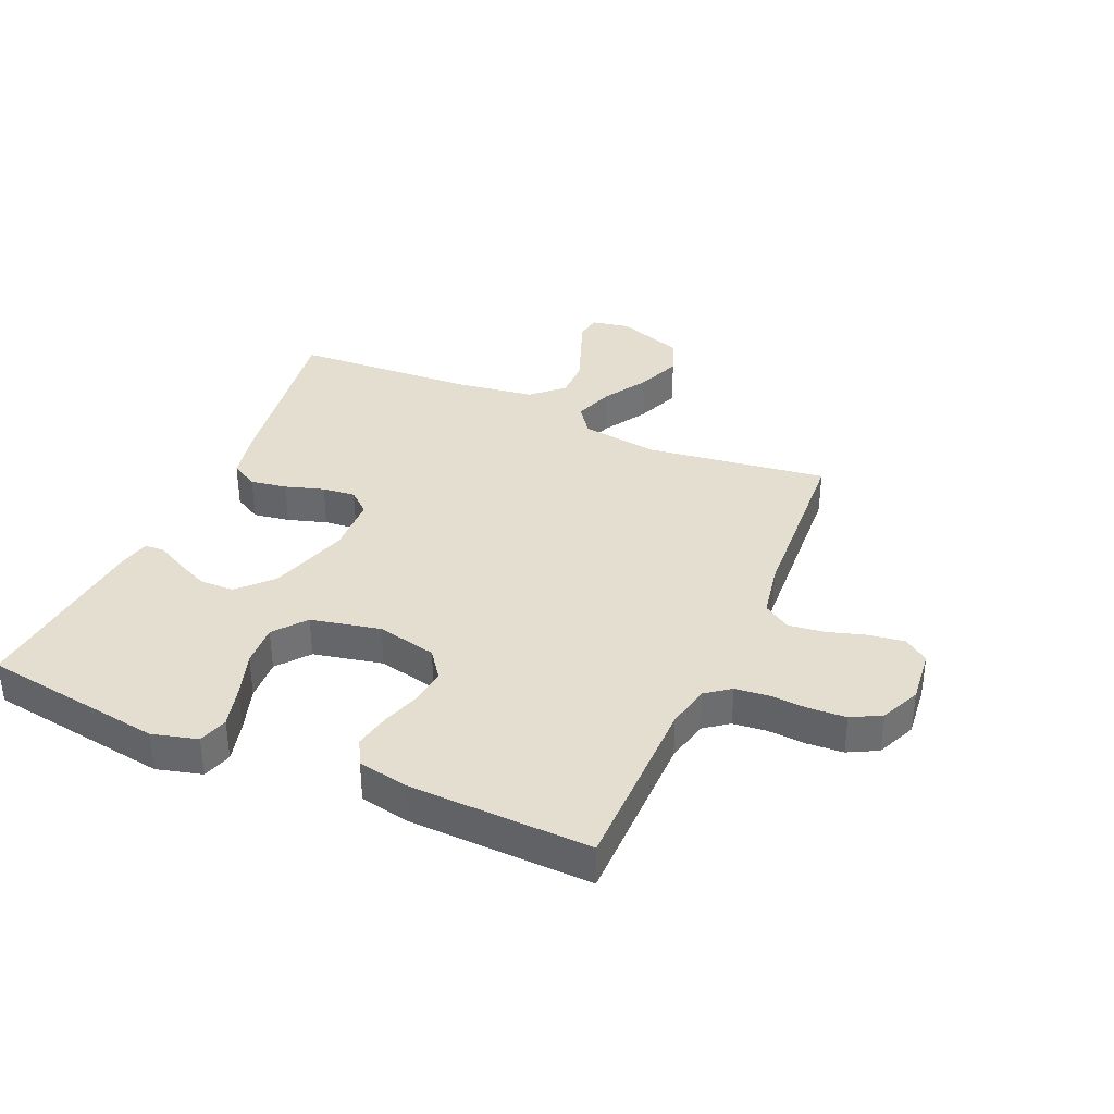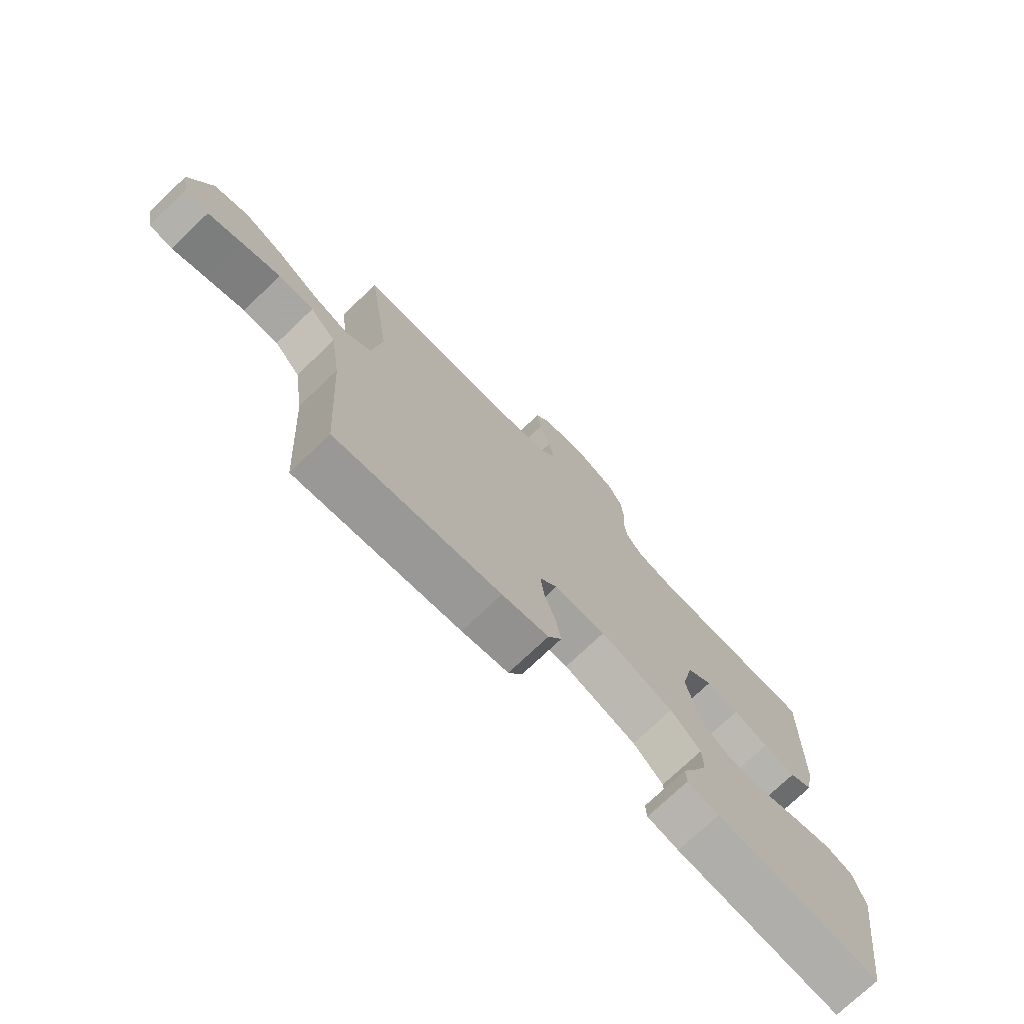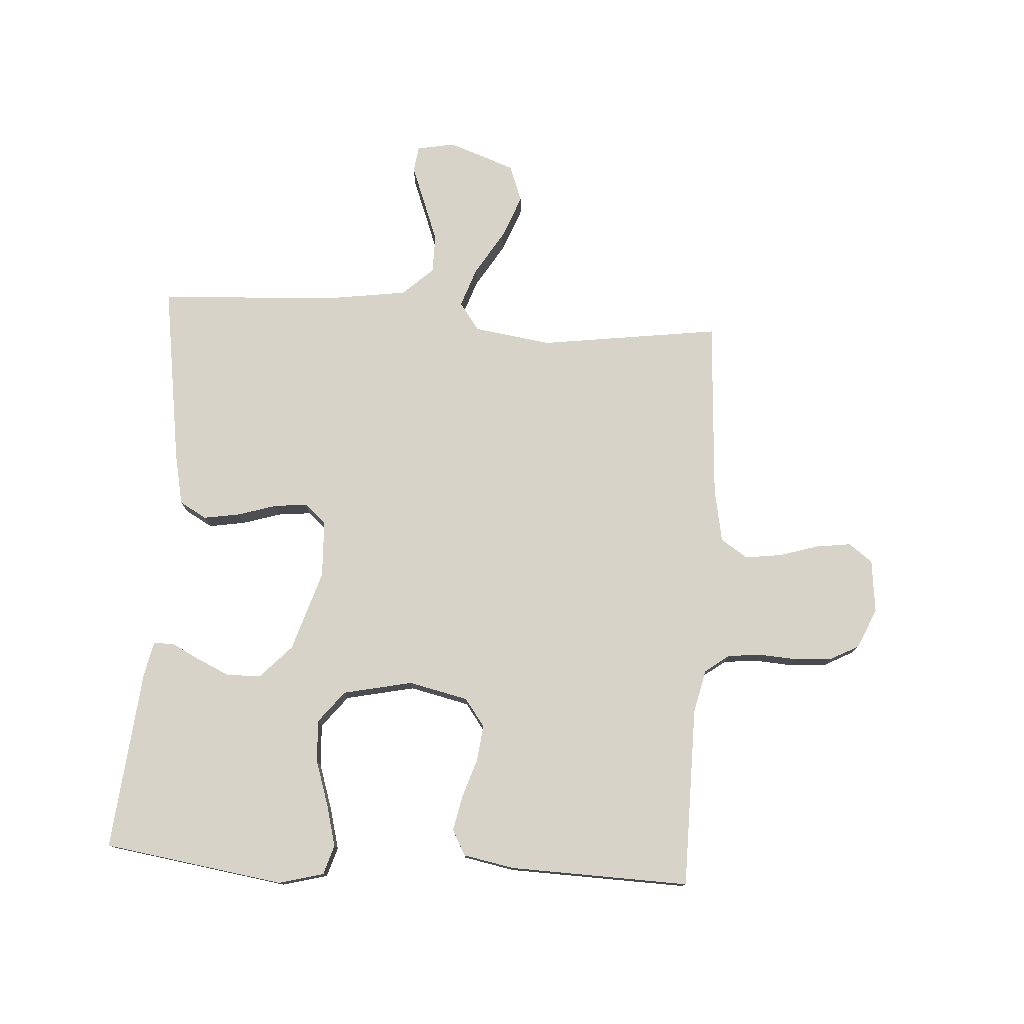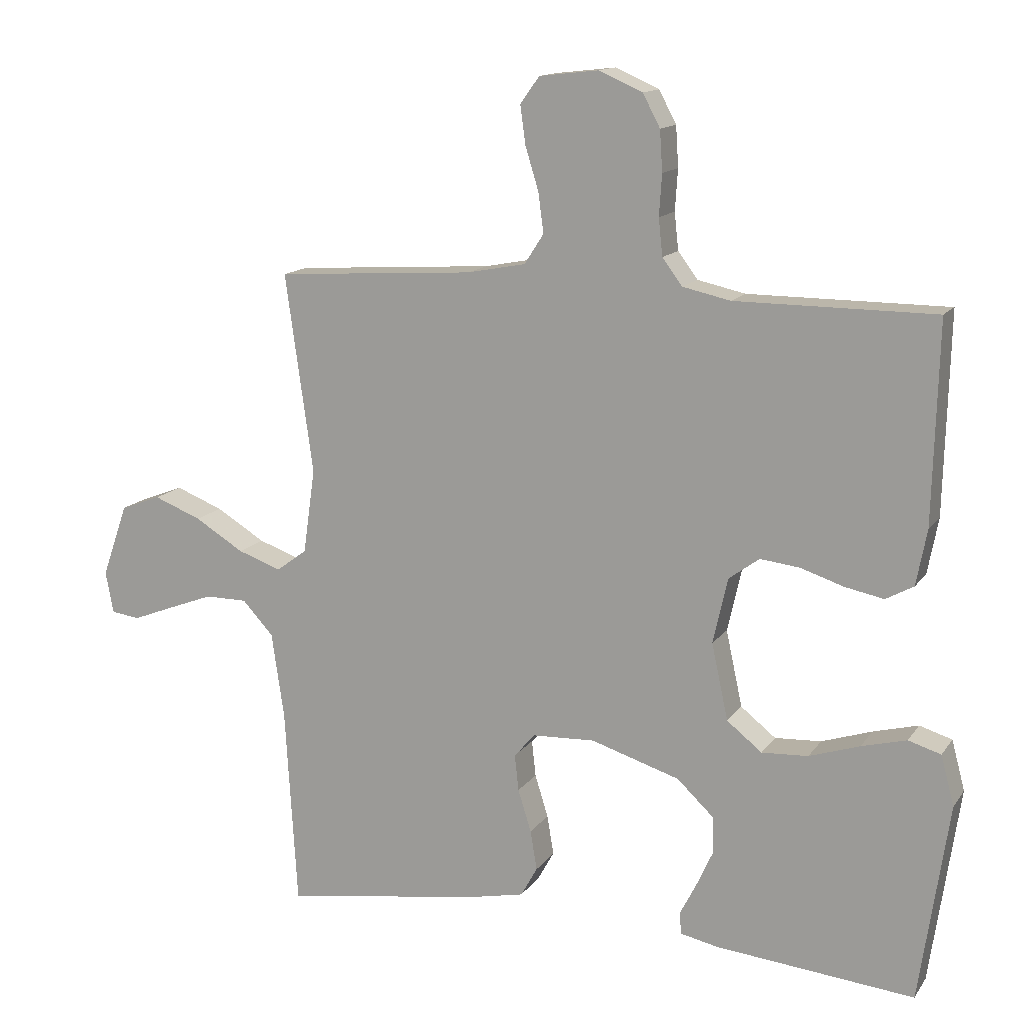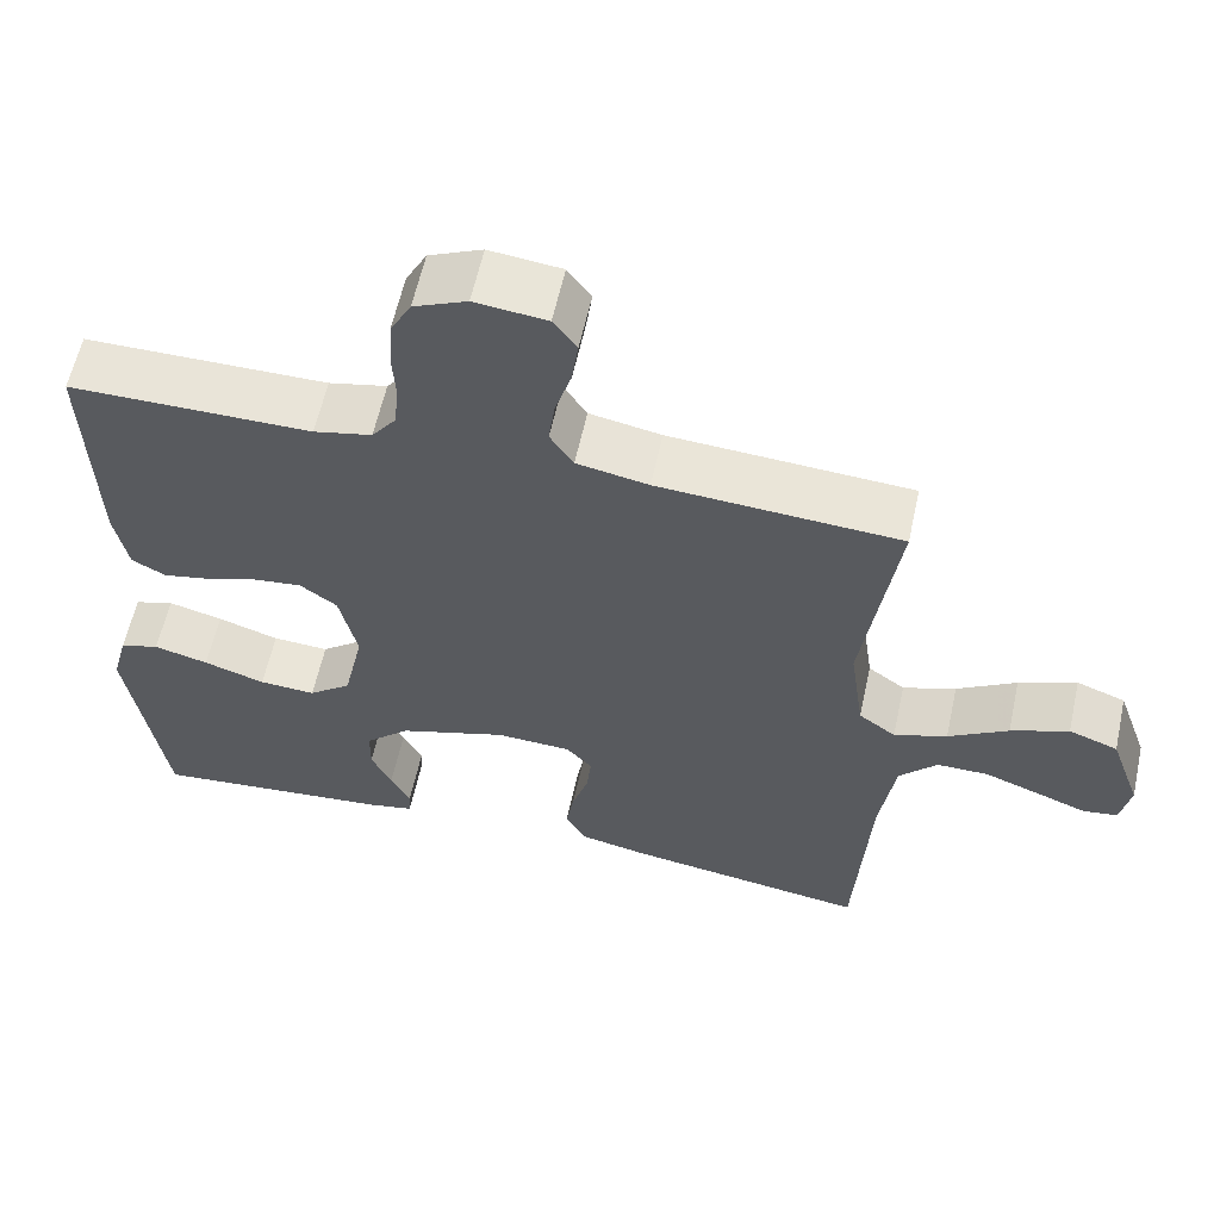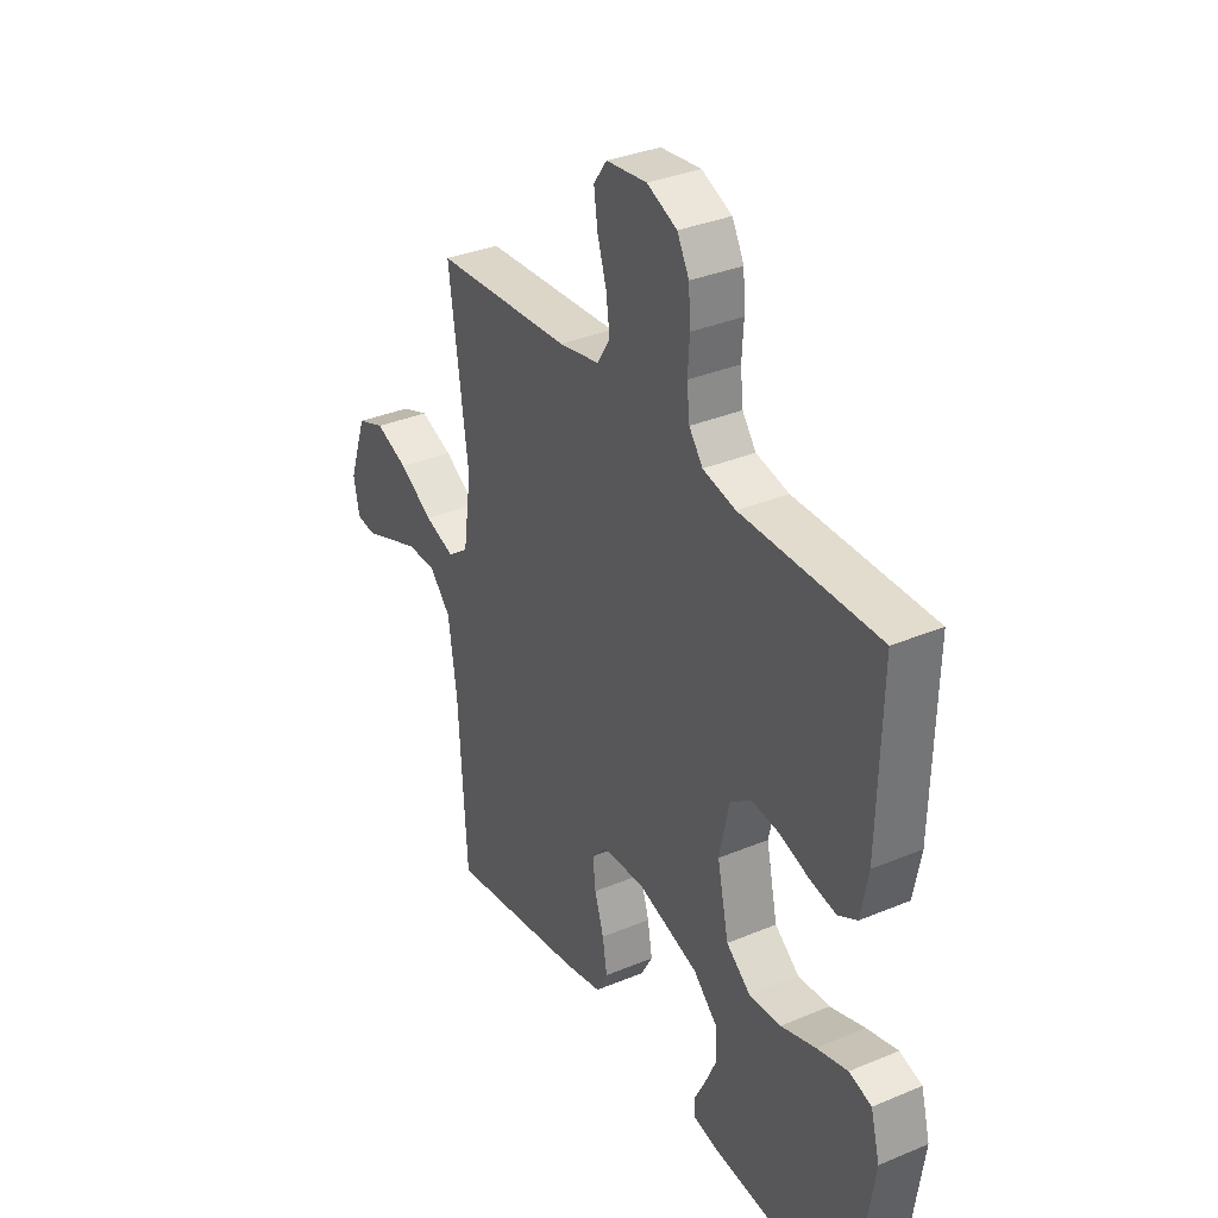
<metadata>
{"format":"obj","ext":"obj","renderer":"f3d","projection":"perspective","resolution":1024,"background":"white","views":[{"elev":36.5,"azim":-66.3,"up":"+Y"},{"elev":-74.4,"azim":133.6,"up":"+Z"},{"elev":77.2,"azim":-86.2,"up":"+Y"},{"elev":13.8,"azim":-157.7,"up":"+Z"},{"elev":59.8,"azim":12.3,"up":"+Z"},{"elev":33.9,"azim":-119.6,"up":"+Z"}]}
</metadata>
<code>
v 0.5 0.07 -0.5
v 0.2 0.07 -0.455
v 0.115 0.07 -0.437
v 0.09 0.07 -0.392
v 0.1 0.07 -0.332
v 0.12 0.07 -0.268
v 0.126 0.07 -0.213
v 0.094 0.07 -0.177
v 0 0.07 -0.173
v -0.134 0.07 -0.215
v -0.189 0.07 -0.267
v -0.19 0.07 -0.324
v -0.165 0.07 -0.379
v -0.141 0.07 -0.426
v -0.143 0.07 -0.459
v -0.2 0.07 -0.471
v -0.5 0.07 -0.5
v -0.544 0.07 -0.2
v -0.524 0.07 -0.125
v -0.475 0.07 -0.11
v -0.407 0.07 -0.128
v -0.331 0.07 -0.153
v -0.261 0.07 -0.157
v -0.208 0.07 -0.115
v -0.183 0.07 0
v -0.205 0.07 0.099
v -0.251 0.07 0.133
v -0.311 0.07 0.126
v -0.375 0.07 0.105
v -0.434 0.07 0.093
v -0.476 0.07 0.116
v -0.492 0.07 0.2
v -0.5 0.07 0.5
v -0.2 0.07 0.501
v -0.128 0.07 0.517
v -0.098 0.07 0.557
v -0.092 0.07 0.613
v -0.096 0.07 0.675
v -0.092 0.07 0.736
v -0.066 0.07 0.785
v 0 0.07 0.814
v 0.089 0.07 0.804
v 0.118 0.07 0.764
v 0.11 0.07 0.706
v 0.09 0.07 0.641
v 0.082 0.07 0.581
v 0.111 0.07 0.536
v 0.2 0.07 0.519
v 0.5 0.07 0.5
v 0.458 0.07 0.2
v 0.476 0.07 0.072
v 0.522 0.07 0.038
v 0.588 0.07 0.061
v 0.662 0.07 0.106
v 0.734 0.07 0.134
v 0.795 0.07 0.111
v 0.834 0.07 0
v 0.822 0.07 -0.063
v 0.779 0.07 -0.069
v 0.717 0.07 -0.045
v 0.648 0.07 -0.019
v 0.584 0.07 -0.019
v 0.537 0.07 -0.07
v 0.518 0.07 -0.2
v 0.5 0 -0.5
v 0.2 0 -0.455
v 0.115 0 -0.437
v 0.09 0 -0.392
v 0.1 0 -0.332
v 0.12 0 -0.268
v 0.126 0 -0.213
v 0.094 0 -0.177
v 0 0 -0.173
v -0.134 0 -0.215
v -0.189 0 -0.267
v -0.19 0 -0.324
v -0.165 0 -0.379
v -0.141 0 -0.426
v -0.143 0 -0.459
v -0.2 0 -0.471
v -0.5 0 -0.5
v -0.544 0 -0.2
v -0.524 0 -0.125
v -0.475 0 -0.11
v -0.407 0 -0.128
v -0.331 0 -0.153
v -0.261 0 -0.157
v -0.208 0 -0.115
v -0.183 0 0
v -0.205 0 0.099
v -0.251 0 0.133
v -0.311 0 0.126
v -0.375 0 0.105
v -0.434 0 0.093
v -0.476 0 0.116
v -0.492 0 0.2
v -0.5 0 0.5
v -0.2 0 0.501
v -0.128 0 0.517
v -0.098 0 0.557
v -0.092 0 0.613
v -0.096 0 0.675
v -0.092 0 0.736
v -0.066 0 0.785
v 0 0 0.814
v 0.089 0 0.804
v 0.118 0 0.764
v 0.11 0 0.706
v 0.09 0 0.641
v 0.082 0 0.581
v 0.111 0 0.536
v 0.2 0 0.519
v 0.5 0 0.5
v 0.458 0 0.2
v 0.476 0 0.072
v 0.522 0 0.038
v 0.588 0 0.061
v 0.662 0 0.106
v 0.734 0 0.134
v 0.795 0 0.111
v 0.834 0 0
v 0.822 0 -0.063
v 0.779 0 -0.069
v 0.717 0 -0.045
v 0.648 0 -0.019
v 0.584 0 -0.019
v 0.537 0 -0.07
v 0.518 0 -0.2
f 58 59 60
f 57 58 60
f 56 57 60
f 55 56 60
f 54 55 60
f 53 54 60
f 52 53 60 61
f 48 49 50
f 47 48 50 51
f 43 44 45
f 42 43 45
f 41 42 45
f 40 41 45
f 39 40 45
f 38 39 45
f 37 38 45
f 36 37 45 46
f 35 36 46 47
f 32 33 34
f 31 32 34
f 30 31 34
f 29 30 34
f 28 29 34
f 34 35 47
f 28 34 47
f 27 28 47
f 20 21 22
f 19 20 22
f 18 19 22
f 17 18 22
f 16 17 22
f 15 16 22
f 14 15 22
f 13 14 22
f 12 13 22
f 11 12 22 23
f 10 11 23 24
f 4 5 6
f 3 4 6
f 2 3 6
f 1 2 6
f 64 1 6
f 63 64 6 7
f 52 61 62
f 63 7 8
f 62 63 8
f 52 62 8
f 51 52 8
f 26 27 47 51
f 51 8 9
f 26 51 9
f 25 26 9
f 9 10 24 25
f 124 123 122
f 124 122 121
f 124 121 120
f 124 120 119
f 124 119 118
f 124 118 117
f 125 124 117 116
f 114 113 112
f 115 114 112 111
f 109 108 107
f 109 107 106
f 109 106 105
f 109 105 104
f 109 104 103
f 109 103 102
f 109 102 101
f 110 109 101 100
f 111 110 100 99
f 98 97 96
f 98 96 95
f 98 95 94
f 98 94 93
f 98 93 92
f 111 99 98
f 111 98 92
f 111 92 91
f 86 85 84
f 86 84 83
f 86 83 82
f 86 82 81
f 86 81 80
f 86 80 79
f 86 79 78
f 86 78 77
f 86 77 76
f 87 86 76 75
f 88 87 75 74
f 70 69 68
f 70 68 67
f 70 67 66
f 70 66 65
f 70 65 128
f 71 70 128 127
f 126 125 116
f 72 71 127
f 72 127 126
f 72 126 116
f 72 116 115
f 115 111 91 90
f 73 72 115
f 73 115 90
f 73 90 89
f 89 88 74 73
f 1 65 66 2
f 2 66 67 3
f 3 67 68 4
f 4 68 69 5
f 5 69 70 6
f 6 70 71 7
f 7 71 72 8
f 8 72 73 9
f 9 73 74 10
f 10 74 75 11
f 11 75 76 12
f 12 76 77 13
f 13 77 78 14
f 14 78 79 15
f 15 79 80 16
f 16 80 81 17
f 17 81 82 18
f 18 82 83 19
f 19 83 84 20
f 20 84 85 21
f 21 85 86 22
f 22 86 87 23
f 23 87 88 24
f 24 88 89 25
f 25 89 90 26
f 26 90 91 27
f 27 91 92 28
f 28 92 93 29
f 29 93 94 30
f 30 94 95 31
f 31 95 96 32
f 32 96 97 33
f 33 97 98 34
f 34 98 99 35
f 35 99 100 36
f 36 100 101 37
f 37 101 102 38
f 38 102 103 39
f 39 103 104 40
f 40 104 105 41
f 41 105 106 42
f 42 106 107 43
f 43 107 108 44
f 44 108 109 45
f 45 109 110 46
f 46 110 111 47
f 47 111 112 48
f 48 112 113 49
f 49 113 114 50
f 50 114 115 51
f 51 115 116 52
f 52 116 117 53
f 53 117 118 54
f 54 118 119 55
f 55 119 120 56
f 56 120 121 57
f 57 121 122 58
f 58 122 123 59
f 59 123 124 60
f 60 124 125 61
f 61 125 126 62
f 62 126 127 63
f 63 127 128 64
f 64 128 65 1

</code>
